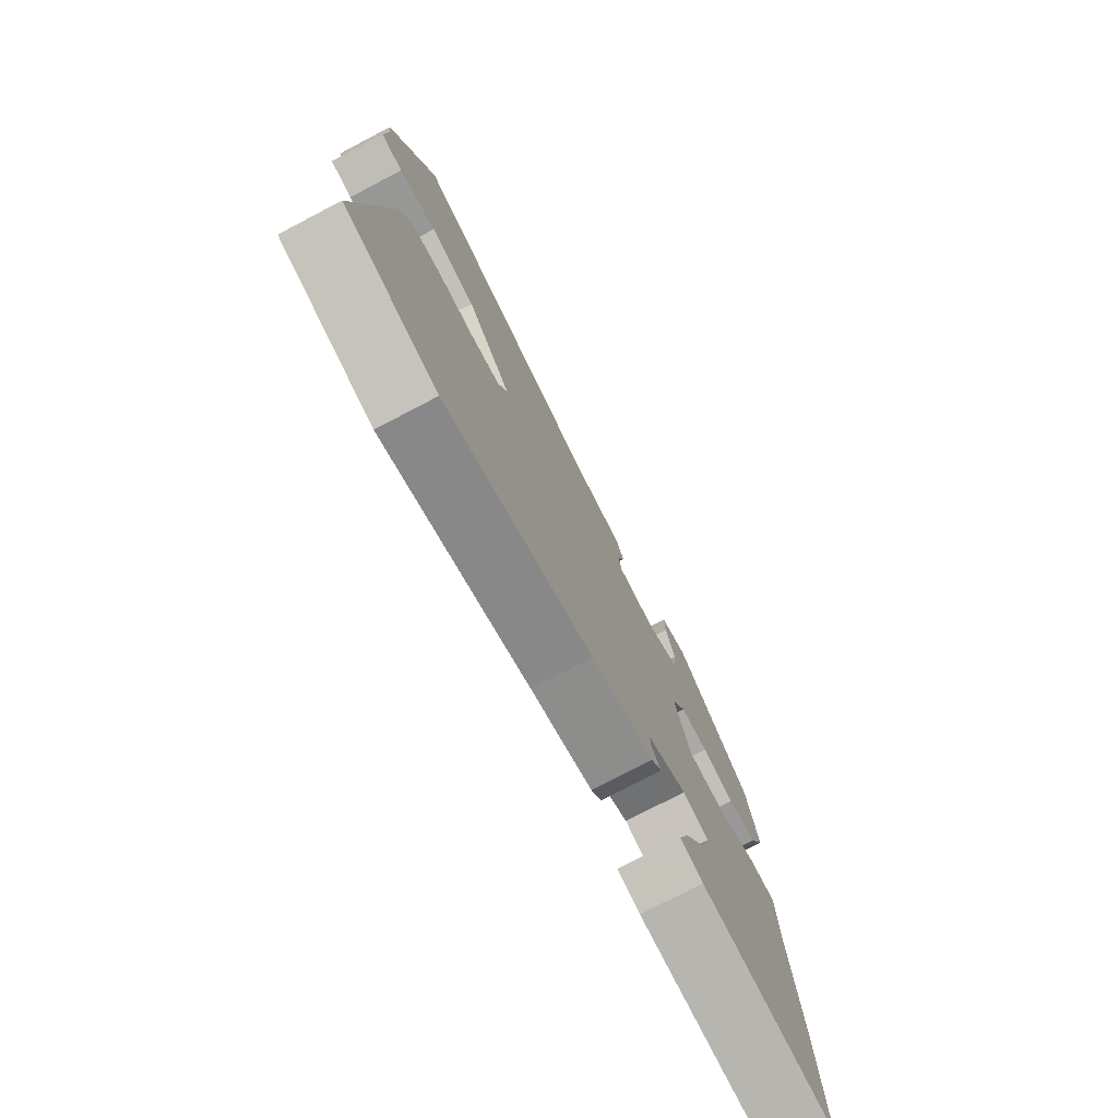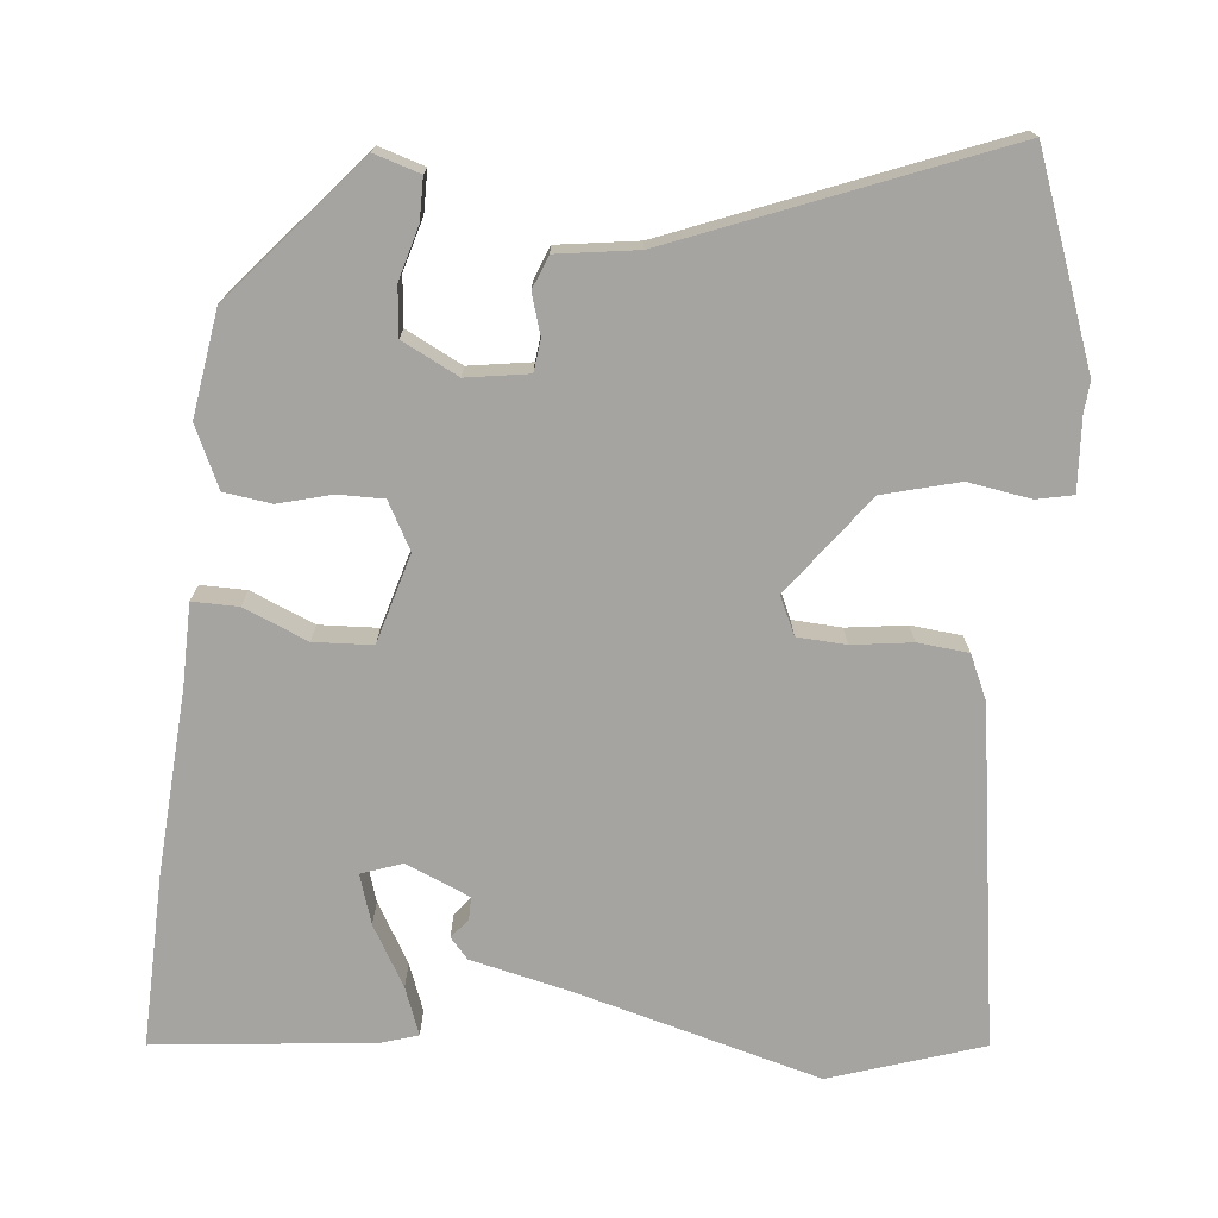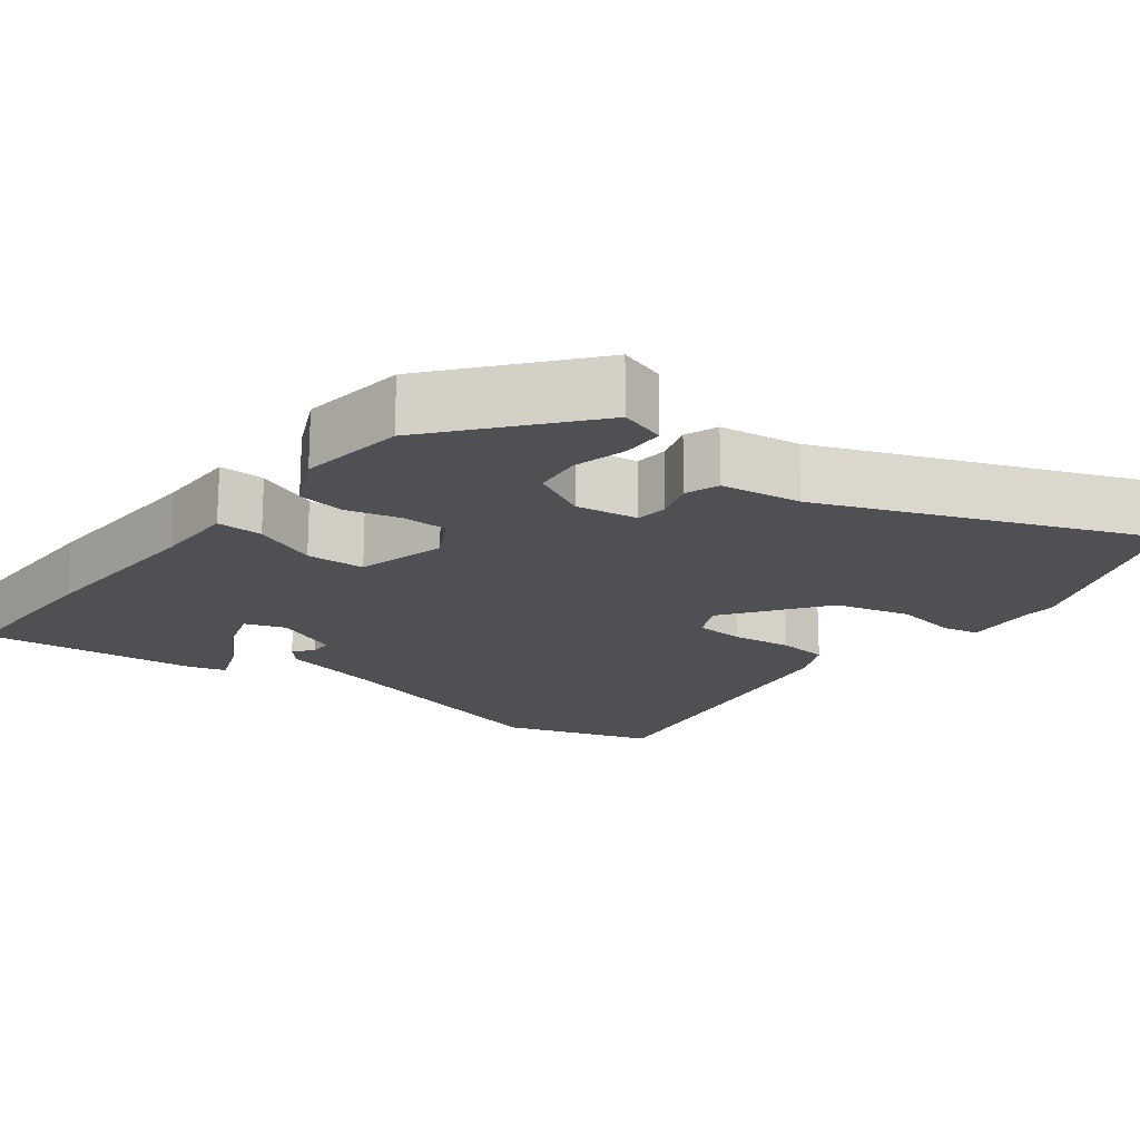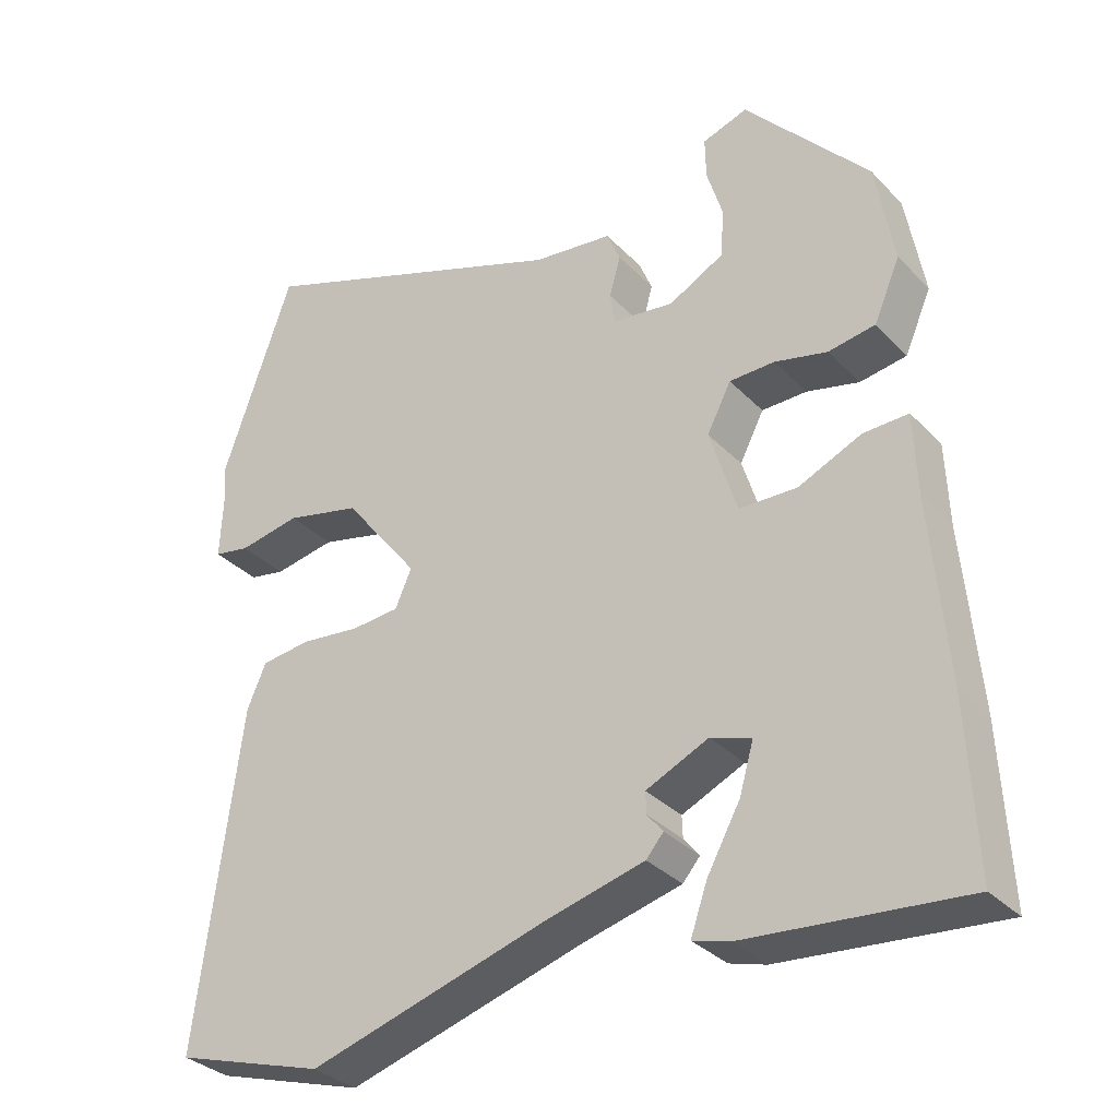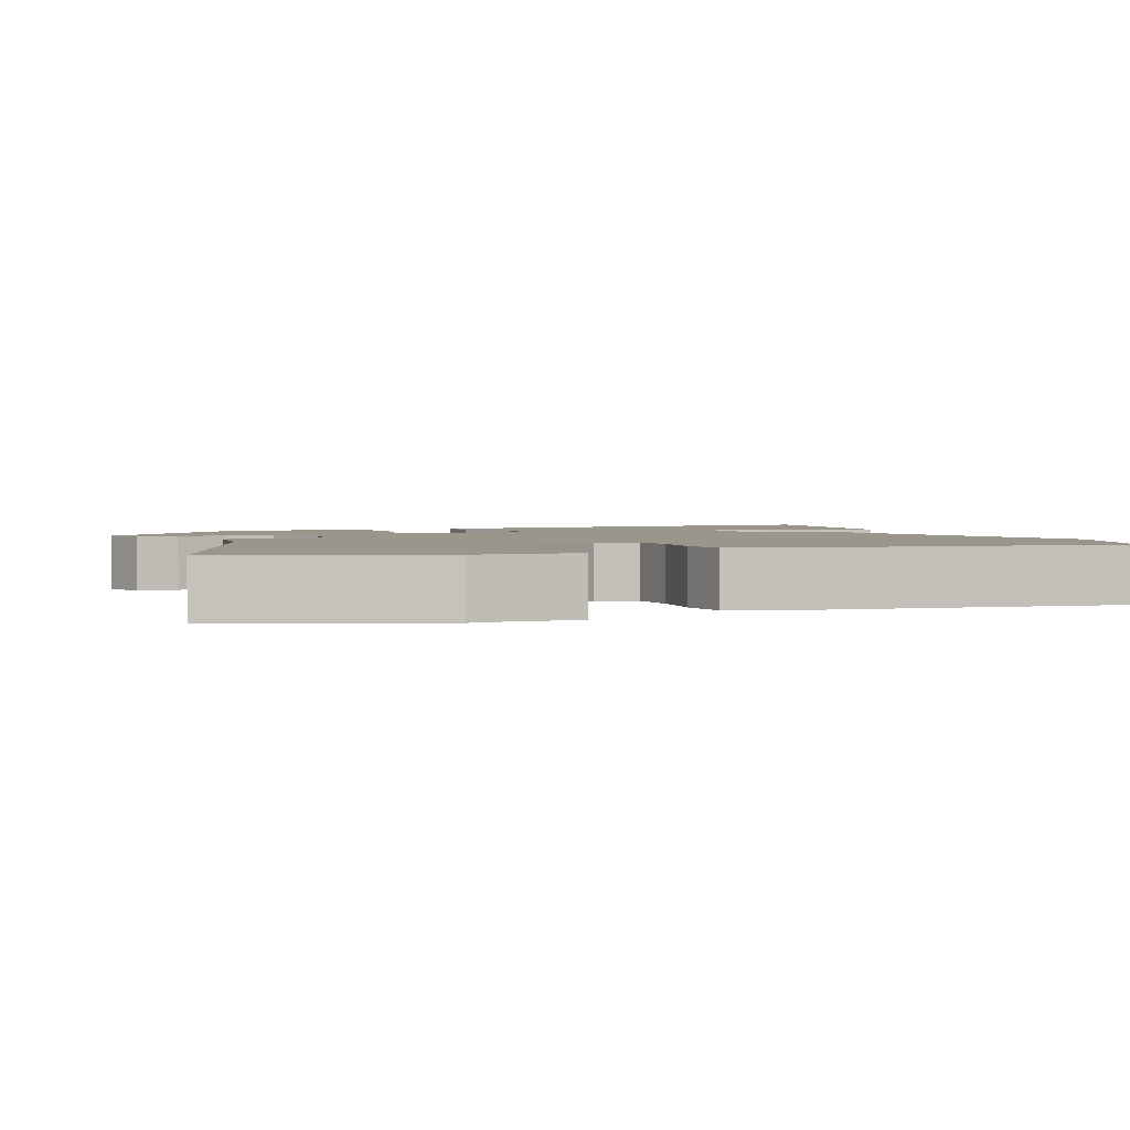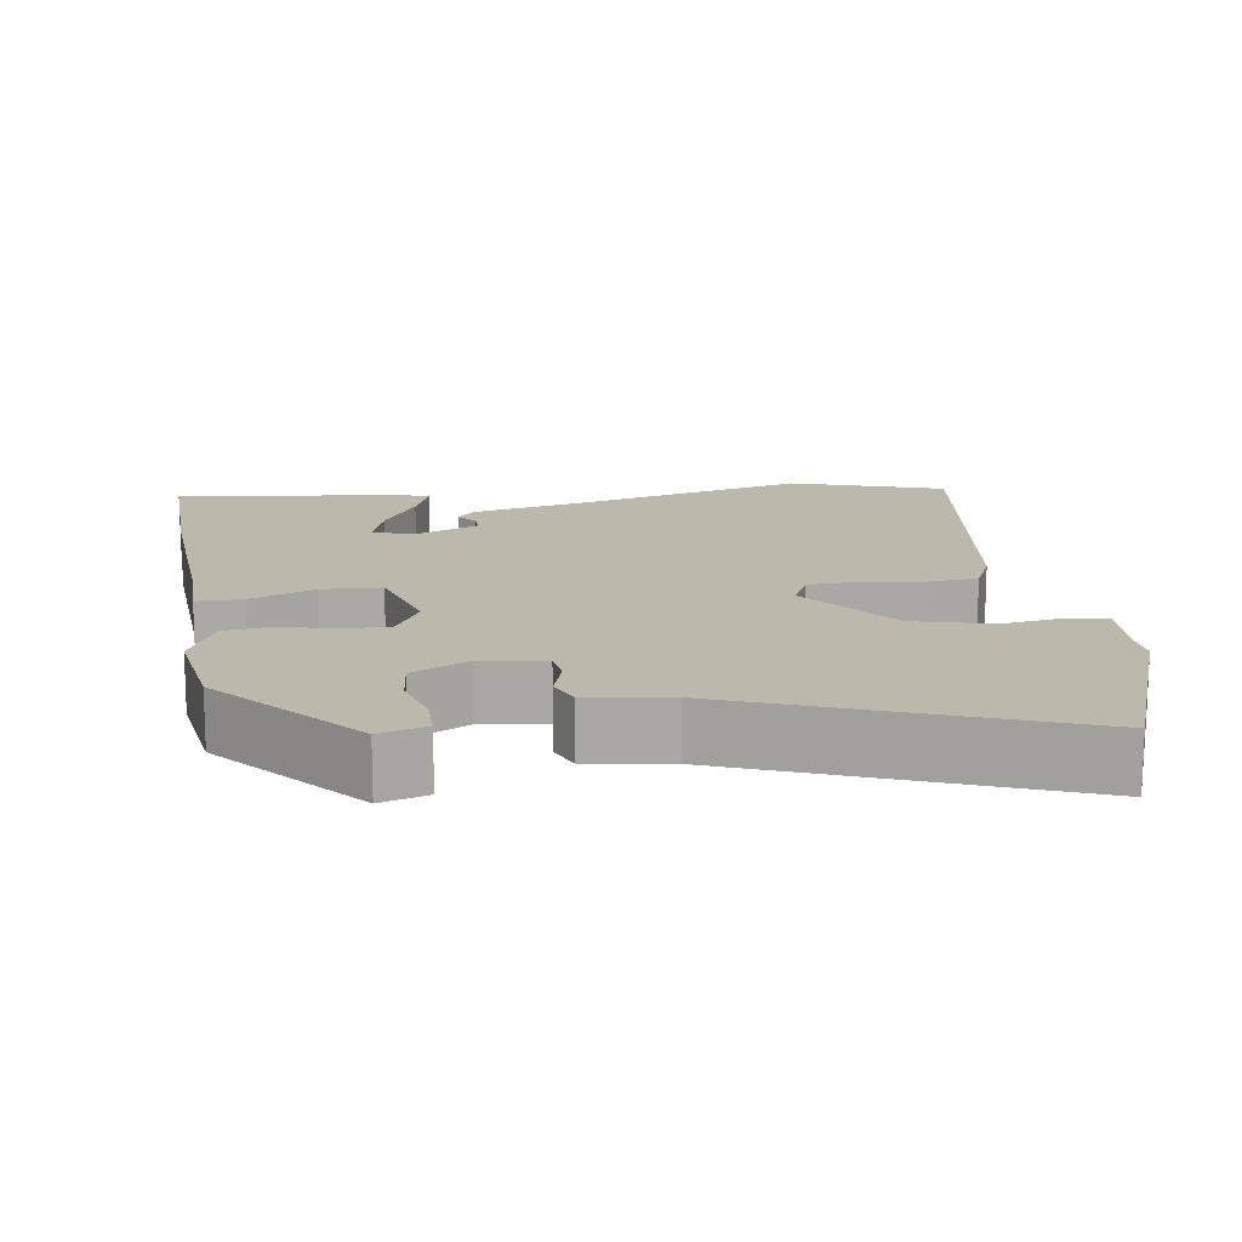
<metadata>
{"format":"obj","ext":"obj","renderer":"f3d","projection":"perspective","resolution":1024,"background":"white","views":[{"elev":-76.9,"azim":117.6,"up":"+Z"},{"elev":-73.5,"azim":-4.4,"up":"+Y"},{"elev":-18.5,"azim":-36.0,"up":"+Y"},{"elev":-32.8,"azim":-144.0,"up":"+Z"},{"elev":2.3,"azim":67.8,"up":"+Y"},{"elev":14.9,"azim":-7.2,"up":"+Y"}]}
</metadata>
<code>
v 0.535 0.07 -0.489
v 0.335 0.07 -0.55
v 0.019 0.07 -0.457
v -0.114 0.07 -0.423
v -0.137 0.07 -0.396
v -0.116 0.07 -0.37
v -0.115 0.07 -0.341
v -0.198 0.07 -0.303
v -0.252 0.07 -0.321
v -0.233 0.07 -0.386
v -0.189 0.07 -0.466
v -0.167 0.07 -0.529
v -0.215 0.07 -0.543
v -0.503 0.07 -0.568
v -0.492 0.07 -0.342
v -0.471 0.07 -0.101
v -0.467 0.07 0.007
v -0.407 0.07 0.005
v -0.324 0.07 -0.032
v -0.247 0.07 -0.03
v -0.211 0.07 0.086
v -0.243 0.07 0.148
v -0.303 0.07 0.149
v -0.373 0.07 0.132
v -0.435 0.07 0.142
v -0.47 0.07 0.222
v -0.446 0.07 0.36
v -0.282 0.07 0.544
v -0.222 0.07 0.524
v -0.223 0.07 0.469
v -0.244 0.07 0.4
v -0.239 0.07 0.336
v -0.166 0.07 0.297
v -0.084 0.07 0.308
v -0.078 0.07 0.35
v -0.093 0.07 0.403
v -0.075 0.07 0.446
v 0.031 0.07 0.459
v 0.459 0.07 0.618
v 0.552 0.07 0.35
v 0.548 0.07 0.31
v 0.552 0.07 0.214
v 0.504 0.07 0.205
v 0.422 0.07 0.22
v 0.322 0.07 0.196
v 0.222 0.07 0.068
v 0.244 0.07 0.018
v 0.308 0.07 0.013
v 0.387 0.07 0.022
v 0.453 0.07 0.014
v 0.478 0.07 -0.044
v 0.535 0 -0.489
v 0.335 0 -0.55
v 0.019 0 -0.457
v -0.114 0 -0.423
v -0.137 0 -0.396
v -0.116 0 -0.37
v -0.115 0 -0.341
v -0.198 0 -0.303
v -0.252 0 -0.321
v -0.233 0 -0.386
v -0.189 0 -0.466
v -0.167 0 -0.529
v -0.215 0 -0.543
v -0.503 0 -0.568
v -0.492 0 -0.342
v -0.471 0 -0.101
v -0.467 0 0.007
v -0.407 0 0.005
v -0.324 0 -0.032
v -0.247 0 -0.03
v -0.211 0 0.086
v -0.243 0 0.148
v -0.303 0 0.149
v -0.373 0 0.132
v -0.435 0 0.142
v -0.47 0 0.222
v -0.446 0 0.36
v -0.282 0 0.544
v -0.222 0 0.524
v -0.223 0 0.469
v -0.244 0 0.4
v -0.239 0 0.336
v -0.166 0 0.297
v -0.084 0 0.308
v -0.078 0 0.35
v -0.093 0 0.403
v -0.075 0 0.446
v 0.031 0 0.459
v 0.459 0 0.618
v 0.552 0 0.35
v 0.548 0 0.31
v 0.552 0 0.214
v 0.504 0 0.205
v 0.422 0 0.22
v 0.322 0 0.196
v 0.222 0 0.068
v 0.244 0 0.018
v 0.308 0 0.013
v 0.387 0 0.022
v 0.453 0 0.014
v 0.478 0 -0.044
f 48 49 50 51
f 47 48 51 1
f 41 42 43 44
f 41 44 45
f 38 39 40 41
f 38 41 45
f 35 36 37 38
f 34 35 38 45
f 33 34 45 46
f 28 29 30 31
f 28 31 32
f 27 28 32
f 23 24 25 26
f 22 23 26 27
f 16 17 18 19
f 16 19 20
f 15 16 20
f 14 15 20
f 10 11 12 13
f 9 10 13 14
f 3 4 5 6
f 3 6 7
f 47 1 2 3
f 47 3 7
f 46 47 7 8
f 33 46 8 9
f 22 27 32 33
f 21 22 33
f 21 33 9
f 20 21 9
f 9 14 20
f 102 101 100 99
f 52 102 99 98
f 95 94 93 92
f 96 95 92
f 92 91 90 89
f 96 92 89
f 89 88 87 86
f 96 89 86 85
f 97 96 85 84
f 82 81 80 79
f 83 82 79
f 83 79 78
f 77 76 75 74
f 78 77 74 73
f 70 69 68 67
f 71 70 67
f 71 67 66
f 71 66 65
f 64 63 62 61
f 65 64 61 60
f 57 56 55 54
f 58 57 54
f 54 53 52 98
f 58 54 98
f 59 58 98 97
f 60 59 97 84
f 84 83 78 73
f 84 73 72
f 60 84 72
f 60 72 71
f 71 65 60
f 1 52 53 2
f 2 53 54 3
f 3 54 55 4
f 4 55 56 5
f 5 56 57 6
f 6 57 58 7
f 7 58 59 8
f 8 59 60 9
f 9 60 61 10
f 10 61 62 11
f 11 62 63 12
f 12 63 64 13
f 13 64 65 14
f 14 65 66 15
f 15 66 67 16
f 16 67 68 17
f 17 68 69 18
f 18 69 70 19
f 19 70 71 20
f 20 71 72 21
f 21 72 73 22
f 22 73 74 23
f 23 74 75 24
f 24 75 76 25
f 25 76 77 26
f 26 77 78 27
f 27 78 79 28
f 28 79 80 29
f 29 80 81 30
f 30 81 82 31
f 31 82 83 32
f 32 83 84 33
f 33 84 85 34
f 34 85 86 35
f 35 86 87 36
f 36 87 88 37
f 37 88 89 38
f 38 89 90 39
f 39 90 91 40
f 40 91 92 41
f 41 92 93 42
f 42 93 94 43
f 43 94 95 44
f 44 95 96 45
f 45 96 97 46
f 46 97 98 47
f 47 98 99 48
f 48 99 100 49
f 49 100 101 50
f 50 101 102 51
f 51 102 52 1

</code>
